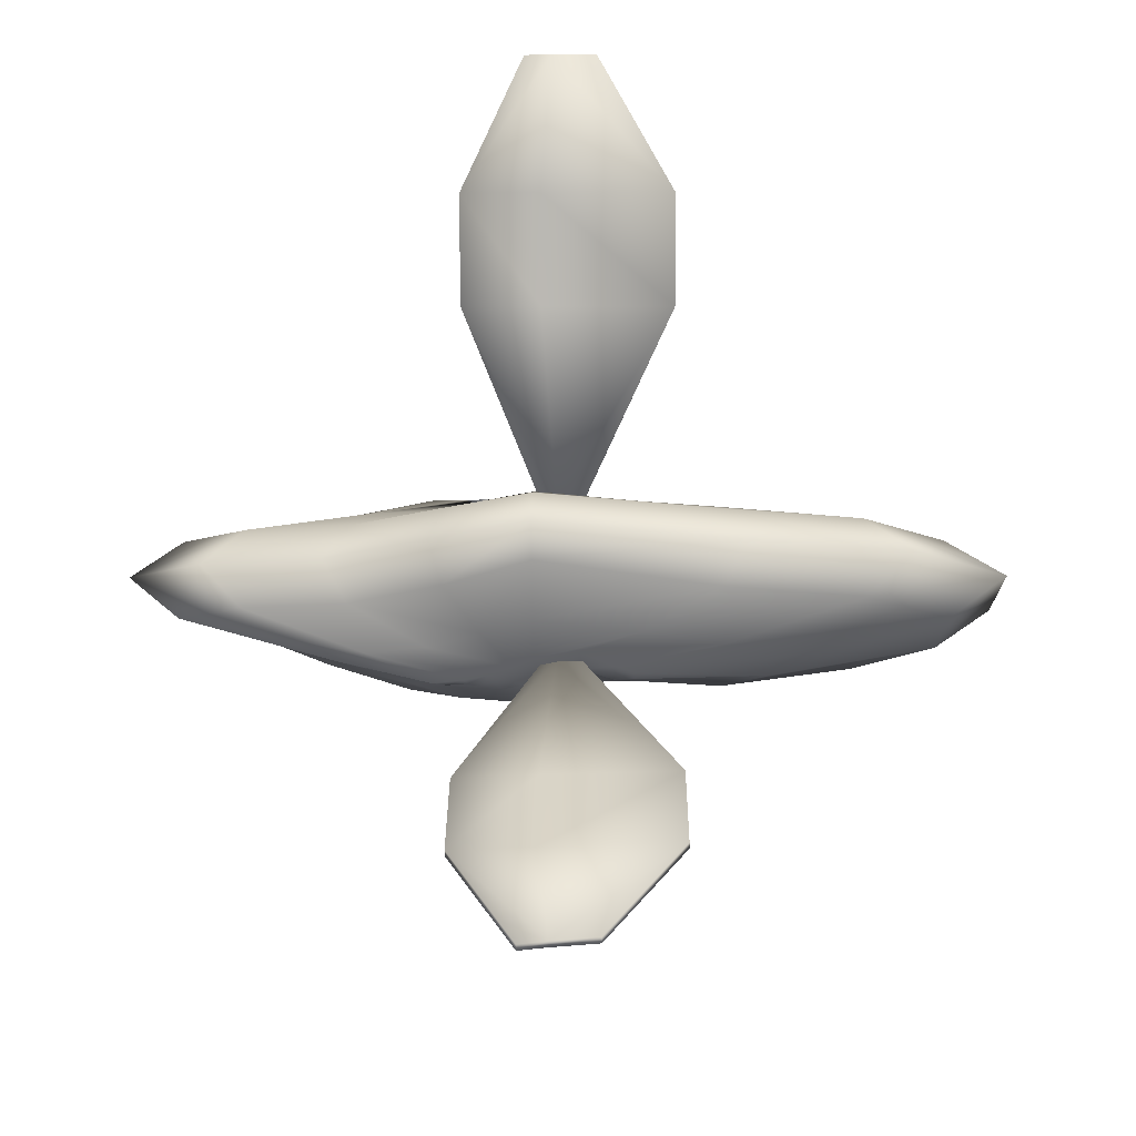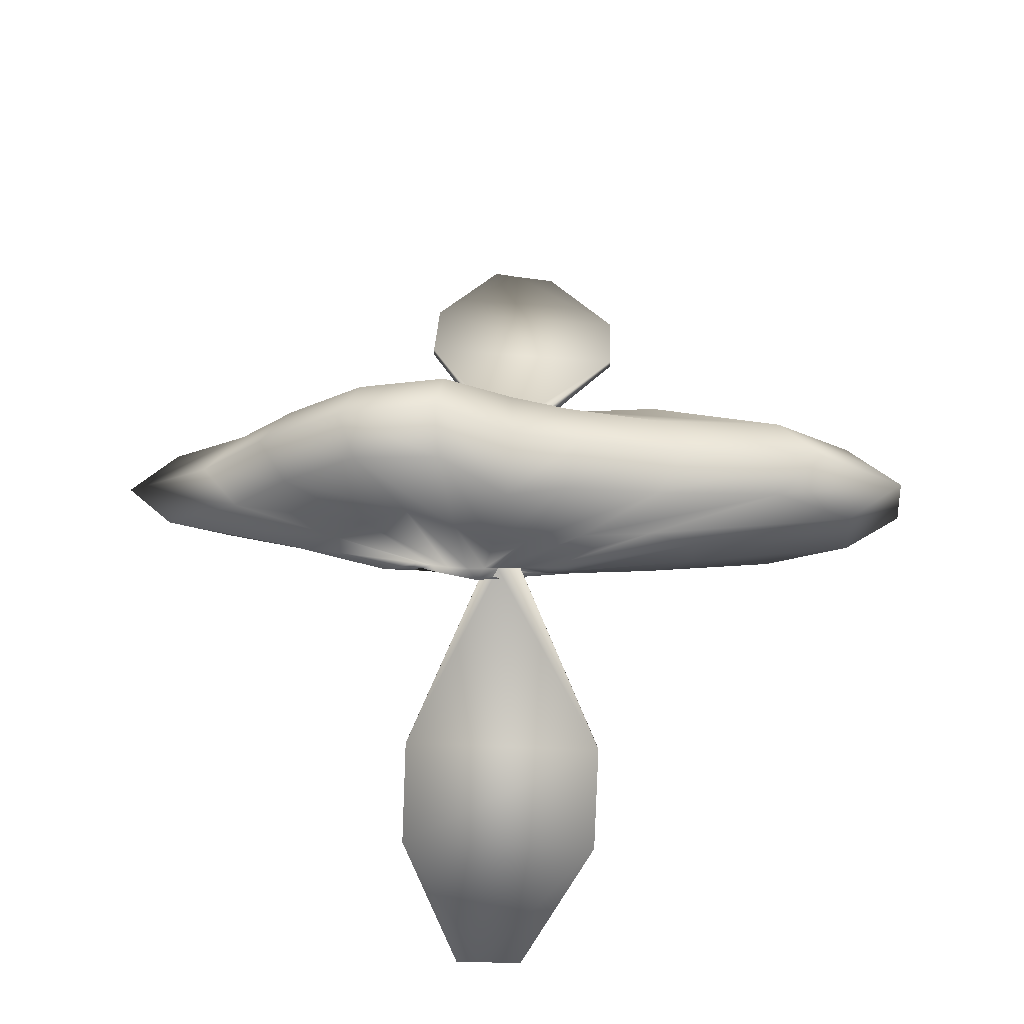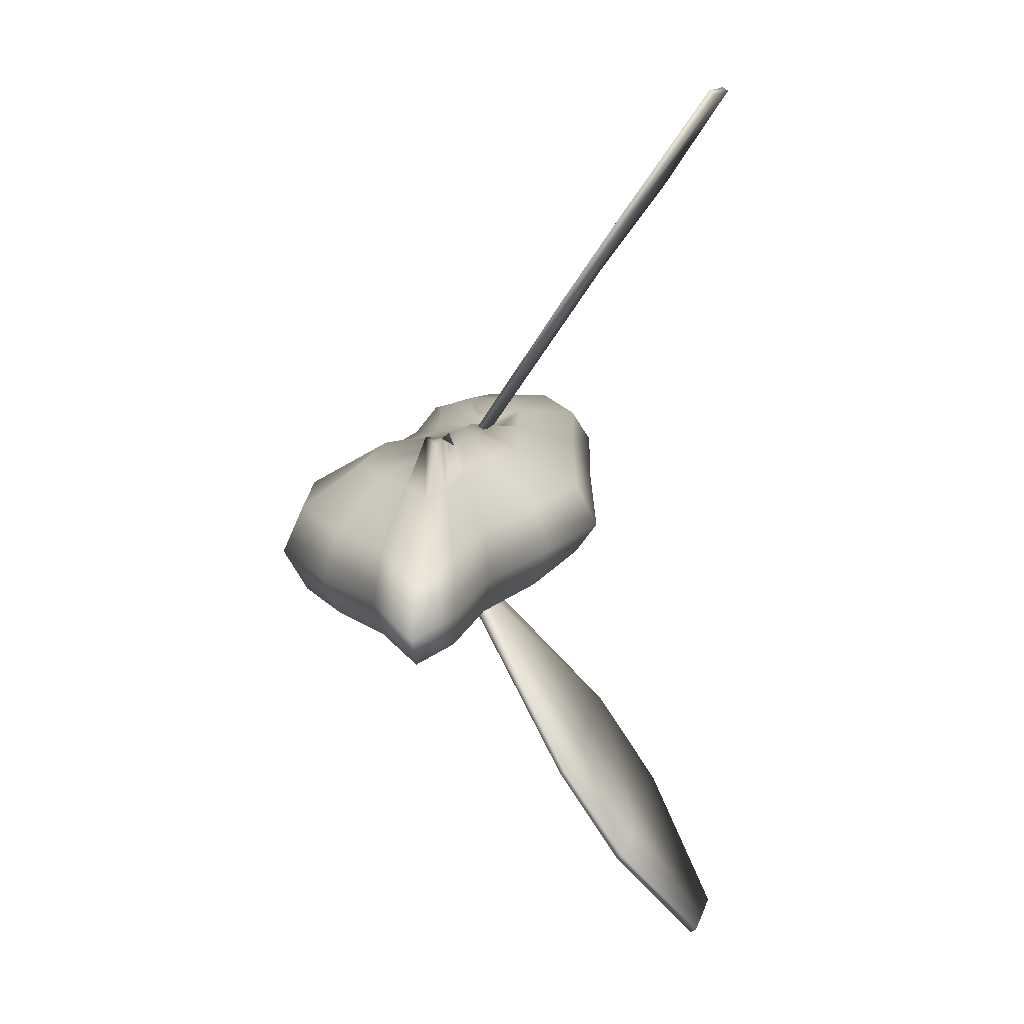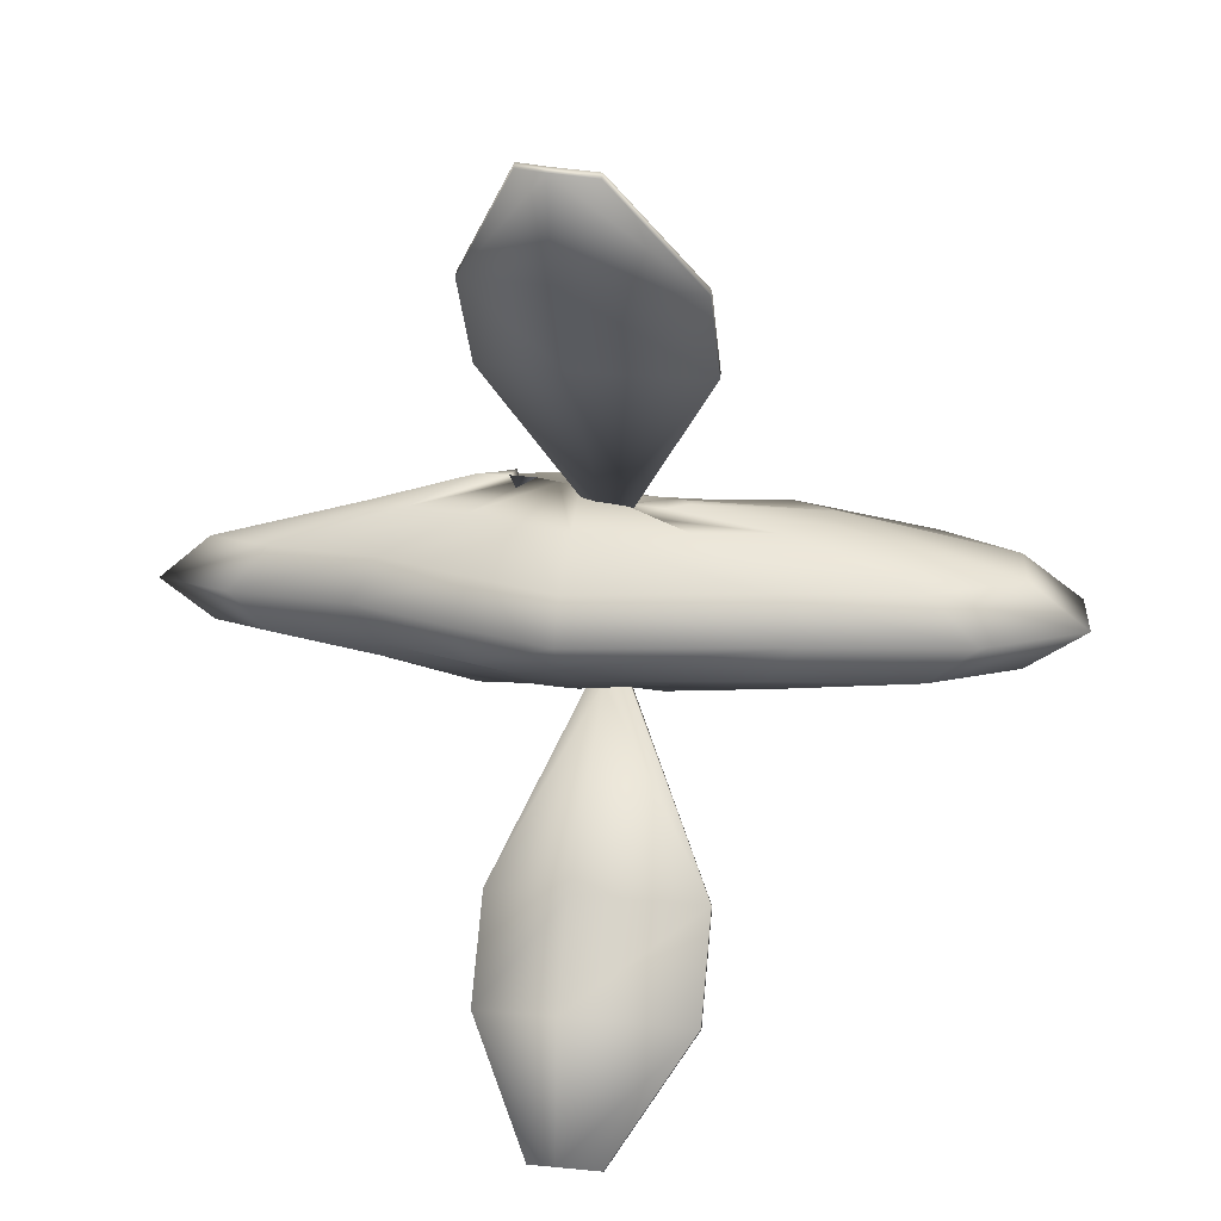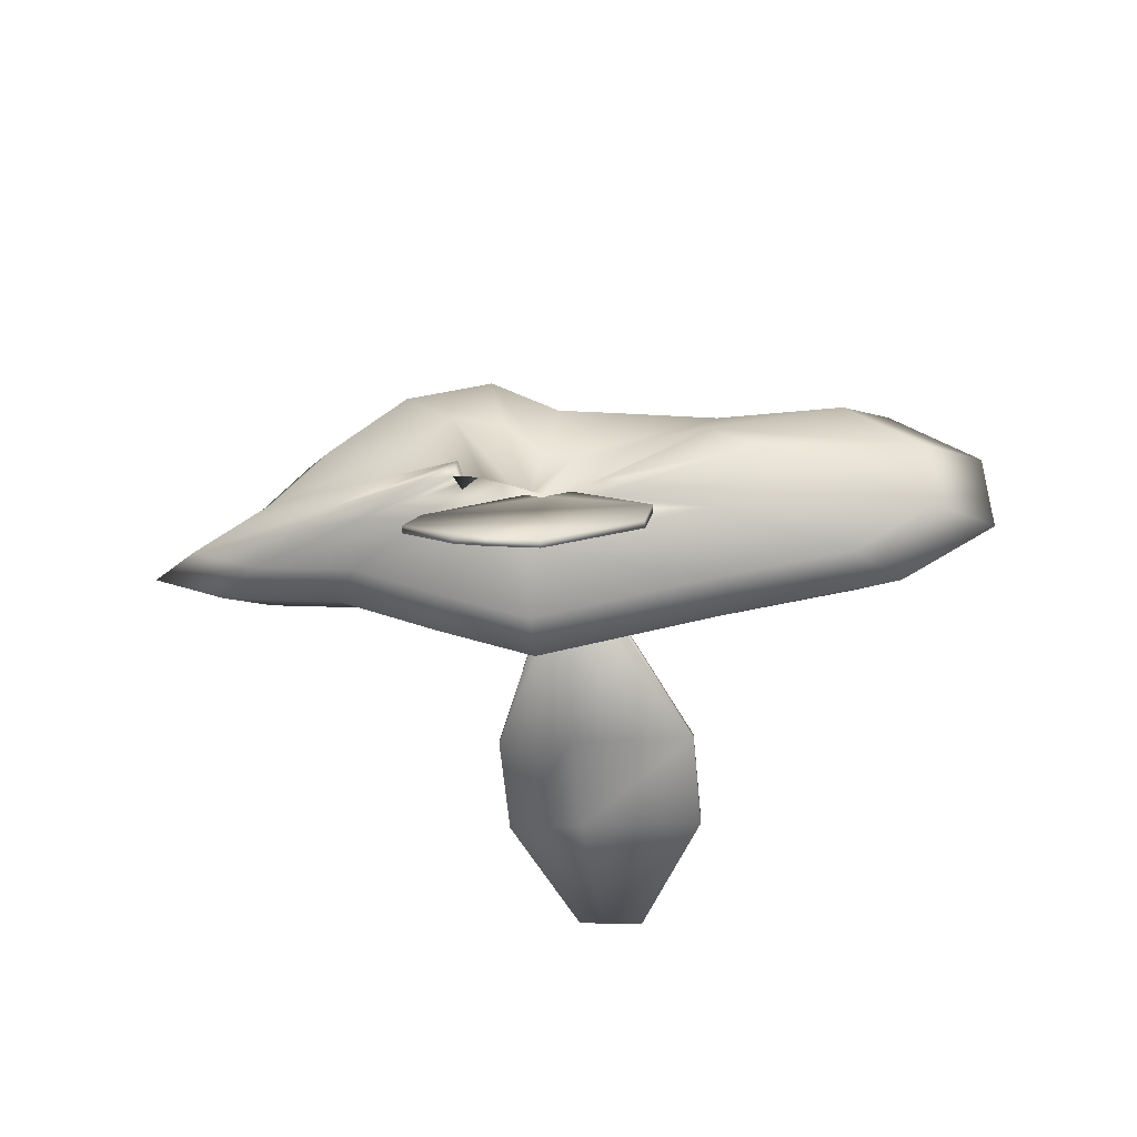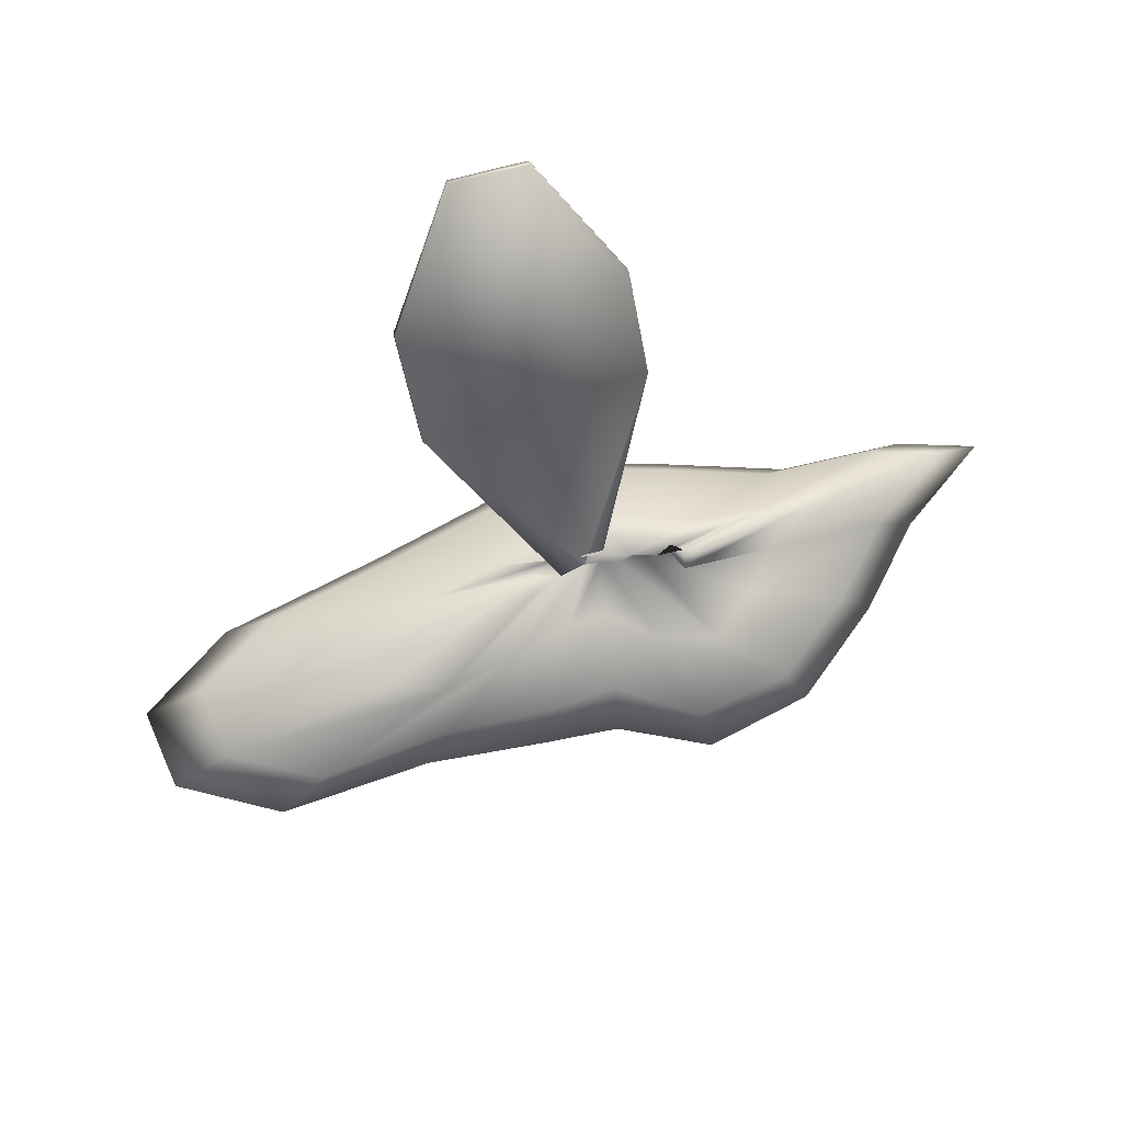
<metadata>
{"format":"obj","ext":"obj","renderer":"f3d","projection":"perspective","resolution":1024,"background":"white","views":[{"elev":-26.9,"azim":0.6,"up":"+Z"},{"elev":62.1,"azim":2.6,"up":"+Y"},{"elev":16.0,"azim":-79.5,"up":"+Z"},{"elev":22.3,"azim":9.6,"up":"+Z"},{"elev":-27.8,"azim":6.7,"up":"+Y"},{"elev":73.3,"azim":161.9,"up":"+Z"}]}
</metadata>
<code>
o Cube
v -0.1253 0.03217 0.01558
v -0.1037 0.05383 0.01558
v -0.07532 0.07463 0.01558
v -0.0426 0.07895 0.01601
v -0.01636 0.06149 0.02194
v 0.1207 0.01638 0.01558
v 0.03908 -0.009238 0.01558
v -0.0275 -0.02171 0.01558
v -0.05917 -0.0106 0.01558
v 0.005781 0.06121 0.01788
v -0.03624 0.05189 0.03139
v -0.008195 0.03768 0.0295
v 0.05845 0.02326 0.02811
v 0.04073 0.01312 0.02811
v -0.02749 0.001181 0.02811
v -0.04585 0.007623 0.02811
v -0.06554 0.01506 0.02811
v -0.08416 0.03242 0.02811
v -0.04611 0.01684 0.0312
v -0.03917 0.02108 0.03402
v -0.02476 0.01999 0.03329
v 0.001053 0.02424 0.03384
v 0.008765 0.02097 0.03349
v -0.02748 0.01944 0.03838
v -0.03522 0.02216 0.03838
v -0.05279 0.0261 0.03838
v -0.06409 0.0258 0.03838
v -0.1253 0.03217 -0.01558
v -0.07532 0.07372 -0.01664
v -0.0426 0.07776 -0.01955
v 0.005781 0.06129 -0.01783
v 0.04236 0.05775 -0.01597
v 0.0892 0.05919 -0.01558
v 0.1183 0.04108 -0.01558
v 0.09018 -0.001111 -0.01558
v 0.03908 -0.009245 -0.01517
v -0.0275 -0.0215 -0.01084
v -0.05917 -0.0106 -0.01502
v -0.08416 0.03242 -0.02811
v -0.03624 0.0535 -0.03079
v -0.02103 0.03903 -0.03095
v 0.05705 0.03758 -0.02811
v 0.01111 0.006991 -0.02514
v -0.02749 -0.000317 -0.02391
v -0.08751 0.01697 -0.02811
v -0.04611 0.02979 -0.03561
v -0.03117 0.02808 -0.03578
v 0.001053 0.02644 -0.0345
v 0.008174 0.02596 -0.03454
v 0.001292 0.01765 -0.03307
v -0.0112 0.01282 -0.03014
v -0.02748 0.01324 -0.03236
v -0.05279 0.02287 -0.03605
v -0.0104 0.02141 -0.03294
v -0.05389 -0.02018 0.09354
v 0.02393 -0.02062 0.0926
v -0.05389 -0.04279 0.1275
v 0.02393 -0.04502 0.126
v -0.03008 -0.06987 0.1681
v -0.02029 -0.07089 0.1674
v -0.00413 -0.0721 0.1666
v -0.02476 0.01795 0.03194
v -0.01934 0.01693 0.03126
v -0.0104 0.01648 0.03074
v -0.05389 -0.02221 0.09219
v -0.02454 -0.02323 0.09151
v 0.02393 -0.02291 0.0912
v -0.05389 -0.04483 0.1261
v -0.02454 -0.04585 0.1254
v 0.02393 -0.04706 0.1246
v -0.03008 -0.0719 0.1667
v -0.02029 -0.07292 0.166
v -0.00413 -0.07413 0.1652
v -0.1542 0.01372 -0.01558
v -0.1037 0.05383 -0.01558
v -0.01636 0.06171 -0.02192
v 0.1207 0.01638 -0.01558
v -0.09313 0.002223 -0.01558
v -0.131 0.005525 -0.01558
v -0.1009 0.02172 -0.02811
v -0.07167 0.04385 -0.02801
v -0.05521 0.05401 -0.02895
v -0.008195 0.03805 -0.02946
v 0.01301 0.04229 -0.02808
v 0.04016 0.04637 -0.02813
v 0.05845 0.02326 -0.02811
v 0.04073 0.01253 -0.02709
v -0.04585 0.006543 -0.02577
v -0.06554 0.0144 -0.02708
v -0.05845 0.02566 -0.03679
v -0.03917 0.03108 -0.03601
v -0.02476 0.0213 -0.0336
v -0.01934 0.01897 -0.03261
v 0.008765 0.02187 -0.03406
v -0.03522 0.01685 -0.03379
v -0.04353 0.02089 -0.03508
v -0.06409 0.02371 -0.03685
v -0.05138 0.027 -0.03556
v -0.1724 0.01113 -0.000523
v -0.1147 0.05686 0
v -0.08221 0.08057 -0.00026
v -0.04478 0.08642 -0.002273
v -0.01476 0.0709 -0.000172
v 0.05242 0.06201 0
v 0.106 0.06299 0
v 0.1393 0.04228 0
v 0.1421 0.01402 -0
v 0.1071 -0.005988 -0
v 0.04866 -0.01529 -0
v -0.0275 -0.02946 0.000307
v -0.06373 -0.01684 0
v -0.1026 -0.002174 0
v -0.1459 0.001603 0
v -0.1393 0.03208 0
v 0.01057 0.06788 2.4e-05
v -0.1542 0.01357 0.01501
v 0.04236 0.05751 0.01613
v 0.0892 0.05919 0.01558
v 0.1183 0.04108 0.01558
v 0.09018 -0.001111 0.01558
v -0.09313 0.002223 0.01558
v -0.131 0.005525 0.01558
v -0.1009 0.02172 0.02811
v -0.07167 0.04498 0.02811
v -0.05521 0.05703 0.02811
v -0.02103 0.0376 0.03122
v 0.04016 0.04614 0.02813
v 0.05705 0.03758 0.02811
v 0.01111 0.008412 0.02811
v -0.08751 0.01697 0.02811
v 0.01301 0.04133 0.02808
v -0.05845 0.0281 0.03838
v -0.03117 0.02235 0.03487
v -0.01934 0.01897 0.03261
v 0.008174 0.02417 0.03377
v 0.001292 0.01745 0.03291
v -0.0112 0.01372 0.03091
v -0.04353 0.02529 0.03838
v -0.05138 0.03261 0.03838
v -0.0104 0.02032 0.0326
v -0.05389 -0.02018 -0.09354
v 0.02393 -0.02241 -0.09206
v -0.05389 -0.04279 -0.1275
v 0.02393 -0.04502 -0.126
v -0.03008 -0.06987 -0.1681
v -0.02029 -0.07089 -0.1674
v -0.00413 -0.0721 -0.1666
v -0.02476 0.01795 -0.03194
v -0.01934 0.01693 -0.03126
v -0.0104 0.01727 -0.03104
v -0.05389 -0.02221 -0.09219
v -0.02454 -0.02323 -0.09151
v 0.02393 -0.02444 -0.0907
v -0.05389 -0.04483 -0.1261
v -0.02454 -0.04585 -0.1254
v 0.02393 -0.04706 -0.1246
v -0.03008 -0.0719 -0.1667
v -0.02029 -0.07292 -0.166
v -0.00413 -0.07413 -0.1652
f 102 4 5
f 100 2 3
f 110 8 9
f 101 3 4
f 109 7 8
f 8 15 16
f 15 24 25
f 38 37 110
f 36 35 108
f 105 33 32
f 30 29 101
f 37 36 109
f 106 34 33
f 44 43 36
f 52 51 43
f 115 103 5
f 114 1 2
f 104 32 31
f 70 67 56
f 57 55 65
f 59 71 72
f 60 72 73
f 61 73 70
f 57 68 71
f 67 66 63
f 63 66 65
f 67 70 69
f 66 69 68
f 70 73 72
f 68 69 72
f 55 21 62
f 60 61 58
f 56 55 57
f 113 79 78
f 89 96 95
f 113 112 121
f 105 104 117
f 106 105 118
f 119 118 127
f 118 117 131
f 79 113 99
f 122 116 99
f 130 123 116
f 144 142 153
f 143 154 151
f 158 157 145
f 146 147 159
f 147 144 156
f 157 154 143
f 149 152 153
f 151 152 149
f 153 152 155
f 154 155 152
f 156 155 158
f 154 157 158
f 151 148 92
f 92 148 149
f 147 146 144
f 142 144 143
f 122 121 17
f 4 11 126
f 108 120 7
f 107 106 119
f 112 111 9
f 107 6 120
f 12 126 21
f 2 124 125
f 120 14 129
f 6 119 128
f 3 125 11
f 121 9 16
f 7 129 15
f 6 13 14
f 125 20 133
f 17 16 25
f 129 137 24
f 13 23 136
f 128 127 22
f 11 133 21
f 130 17 138
f 124 19 20
f 14 136 137
f 128 135 23
f 127 131 140
f 79 45 89
f 41 40 30
f 76 30 102
f 29 75 100
f 107 77 34
f 112 78 38
f 35 77 107
f 83 93 92
f 82 81 75
f 88 44 37
f 39 80 74
f 43 87 35
f 77 86 42
f 31 83 41
f 40 82 29
f 78 89 88
f 81 39 28
f 87 86 77
f 34 42 85
f 47 91 82
f 50 94 86
f 42 49 48
f 26 27 130
f 92 47 40
f 45 53 96
f 91 46 81
f 95 52 44
f 51 50 87
f 94 49 42
f 99 116 1
f 104 115 10
f 116 123 18
f 10 5 126
f 1 18 124
f 117 10 12
f 20 19 138
f 18 139 19
f 131 12 134
f 123 132 139
f 28 74 99
f 115 31 76
f 75 28 114
f 33 85 84
f 32 84 83
f 93 52 92
f 46 98 39
f 84 54 93
f 98 90 80
f 85 48 54
f 45 79 74
f 80 90 97
f 67 64 140
f 140 64 63
f 21 134 63
f 140 134 56
f 54 150 153
f 54 93 149
f 93 54 142
f 103 102 5
f 101 100 3
f 111 110 9
f 102 101 4
f 110 109 8
f 9 8 16
f 16 15 25
f 111 38 110
f 109 36 108
f 104 105 32
f 102 30 101
f 110 37 109
f 105 106 33
f 37 44 36
f 44 52 43
f 10 115 5
f 100 114 2
f 115 104 31
f 58 70 56
f 68 57 65
f 60 59 72
f 61 60 73
f 58 61 70
f 59 57 71
f 64 67 63
f 62 63 65
f 66 67 69
f 65 66 68
f 69 70 72
f 71 68 72
f 65 55 62
f 57 59 60
f 58 56 57
f 60 58 57
f 112 113 78
f 88 89 95
f 122 113 121
f 118 105 117
f 119 106 118
f 128 119 127
f 127 118 131
f 74 79 99
f 113 122 99
f 122 130 116
f 156 144 153
f 141 143 151
f 146 158 145
f 158 146 159
f 159 147 156
f 145 157 143
f 150 149 153
f 148 151 149
f 156 153 155
f 151 154 152
f 159 156 158
f 155 154 158
f 141 151 92
f 93 92 149
f 146 145 143
f 141 142 143
f 130 122 17
f 146 143 144
f 5 4 126
f 109 108 7
f 6 107 119
f 121 112 9
f 108 107 120
f 134 12 21
f 3 2 125
f 7 120 129
f 13 6 128
f 4 3 11
f 17 121 16
f 8 7 15
f 120 6 14
f 11 125 133
f 138 17 25
f 15 129 24
f 14 13 136
f 135 128 22
f 126 11 21
f 26 130 138
f 125 124 20
f 129 14 137
f 13 128 23
f 22 127 140
f 78 79 89
f 76 41 30
f 103 76 102
f 101 29 100
f 106 107 34
f 111 112 38
f 108 35 107
f 41 83 92
f 29 82 75
f 38 88 37
f 28 39 74
f 36 43 35
f 34 77 42
f 76 31 41
f 30 40 29
f 38 78 88
f 75 81 28
f 35 87 77
f 33 34 85
f 40 47 82
f 87 50 86
f 85 42 48
f 27 132 123
f 41 92 40
f 89 45 96
f 27 123 130
f 82 91 81
f 88 95 44
f 43 51 87
f 86 94 42
f 114 99 1
f 117 104 10
f 1 116 18
f 12 10 126
f 2 1 124
f 131 117 12
f 132 27 26
f 137 140 134
f 136 140 137
f 135 22 23
f 140 136 22
f 20 25 133
f 132 26 139
f 138 19 26
f 25 24 133
f 20 138 25
f 22 136 23
f 24 134 21
f 24 137 134
f 124 18 19
f 24 21 133
f 140 131 134
f 26 19 139
f 18 123 139
f 114 28 99
f 103 115 76
f 100 75 114
f 32 33 84
f 31 32 83
f 98 53 90
f 91 96 46
f 53 97 90
f 83 84 93
f 50 48 94
f 52 93 51
f 96 47 95
f 48 49 94
f 47 92 95
f 96 98 46
f 50 54 48
f 96 53 98
f 81 46 39
f 93 54 51
f 92 52 95
f 54 50 51
f 96 91 47
f 39 98 80
f 84 85 54
f 80 45 74
f 97 53 45
f 56 67 140
f 97 45 80
f 134 140 63
f 62 21 63
f 134 21 55
f 142 54 153
f 150 54 149
f 134 55 56
f 141 92 93
f 93 142 141

</code>
